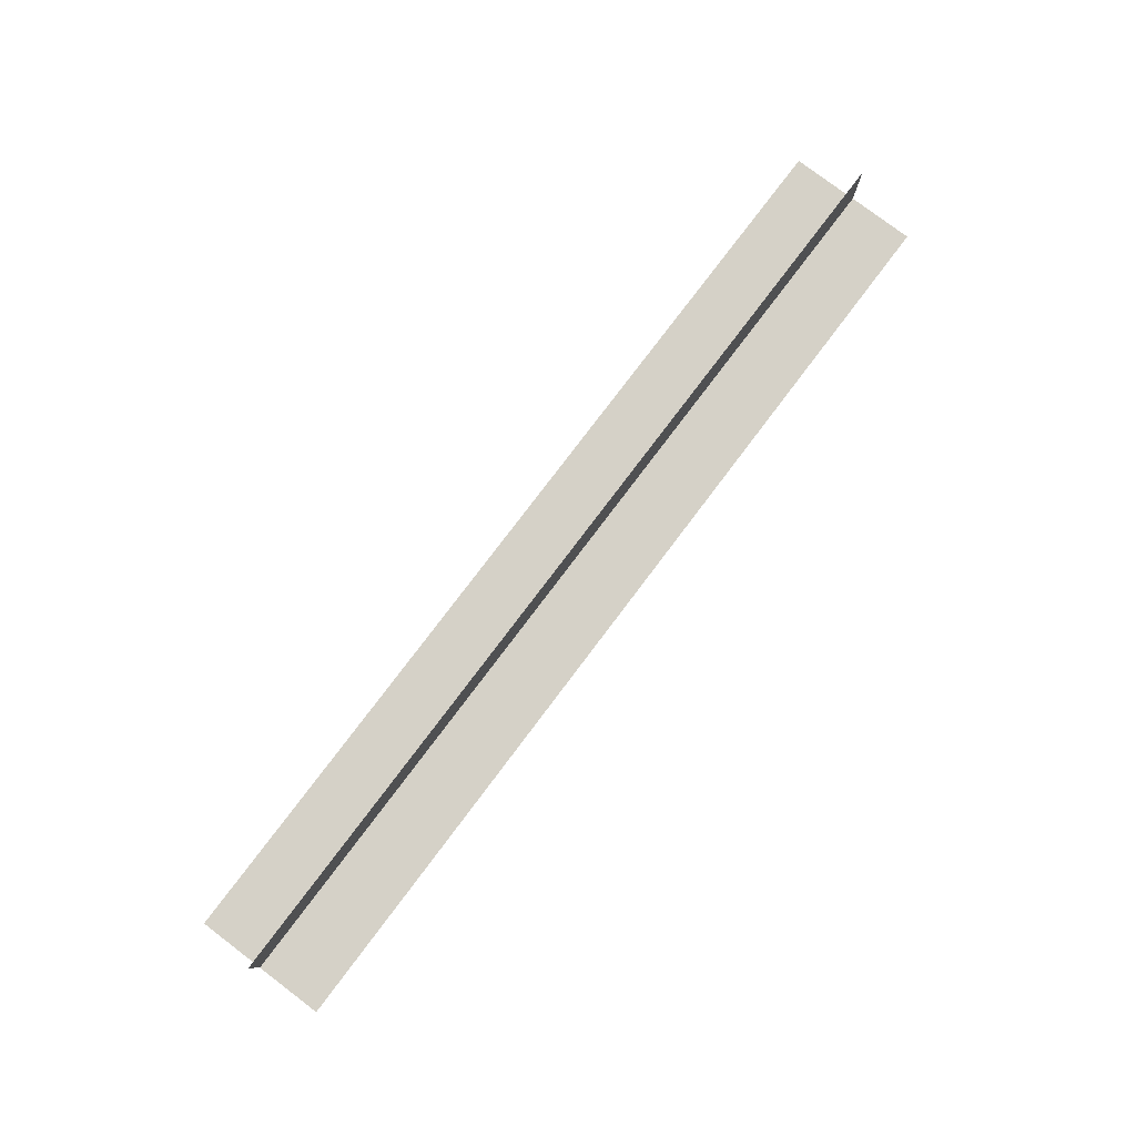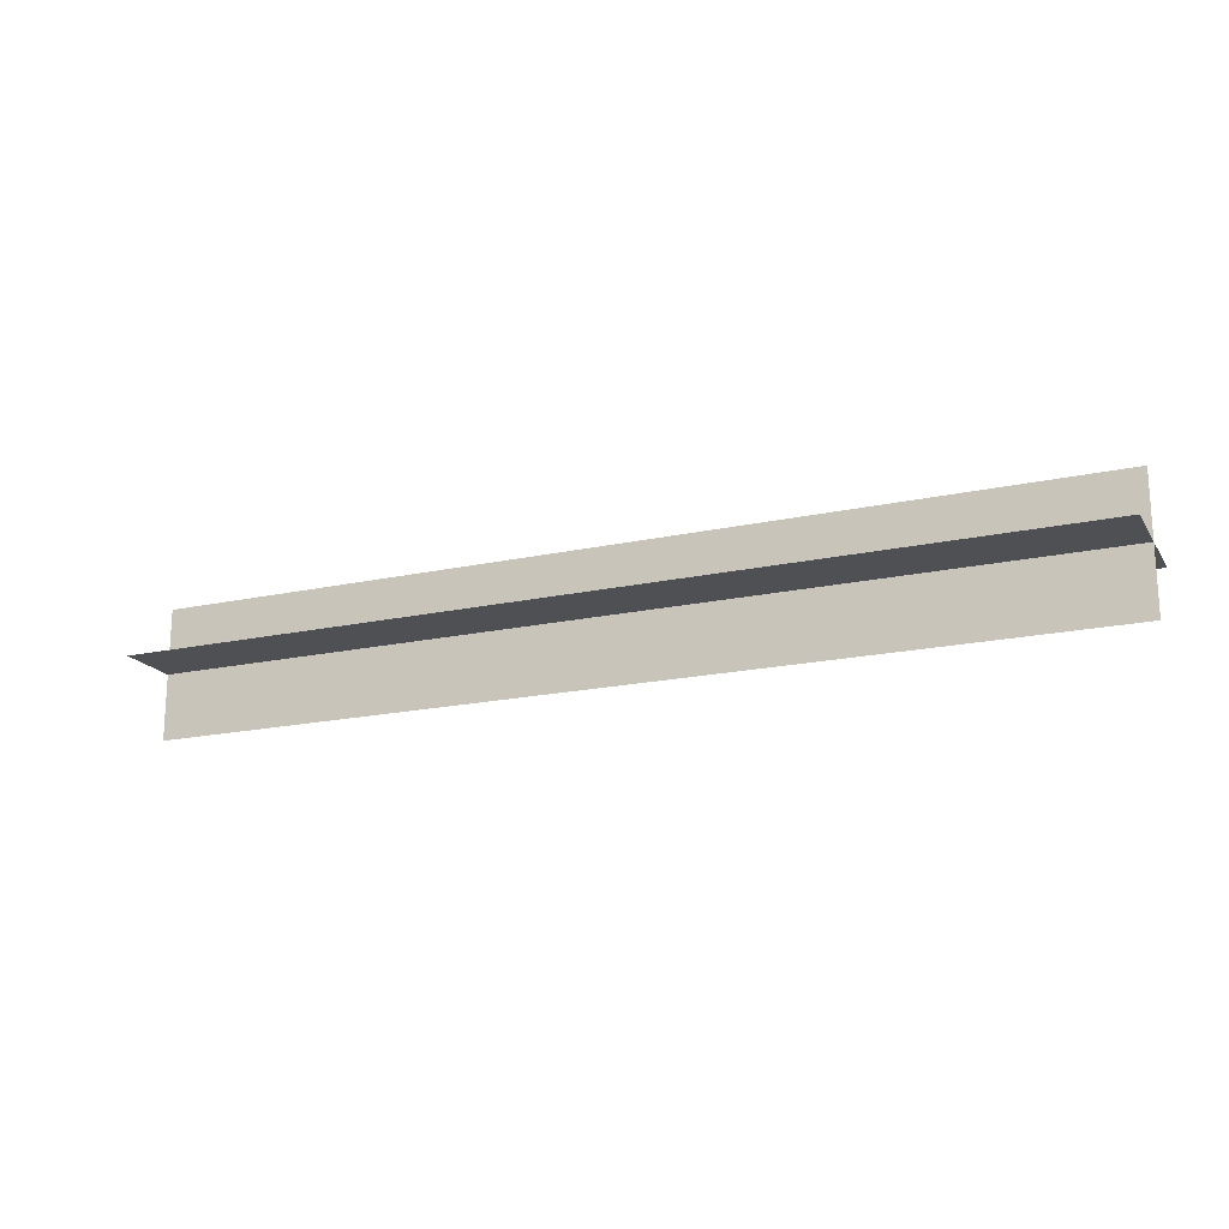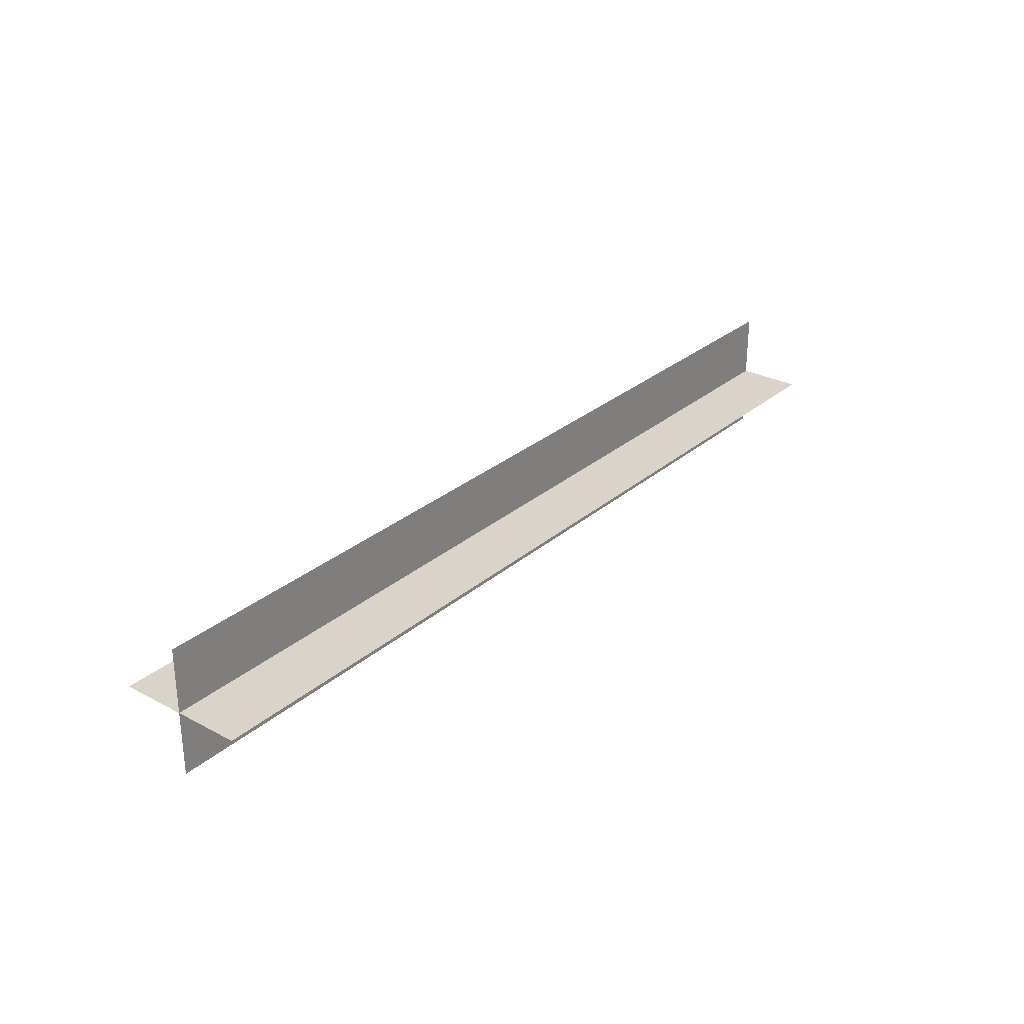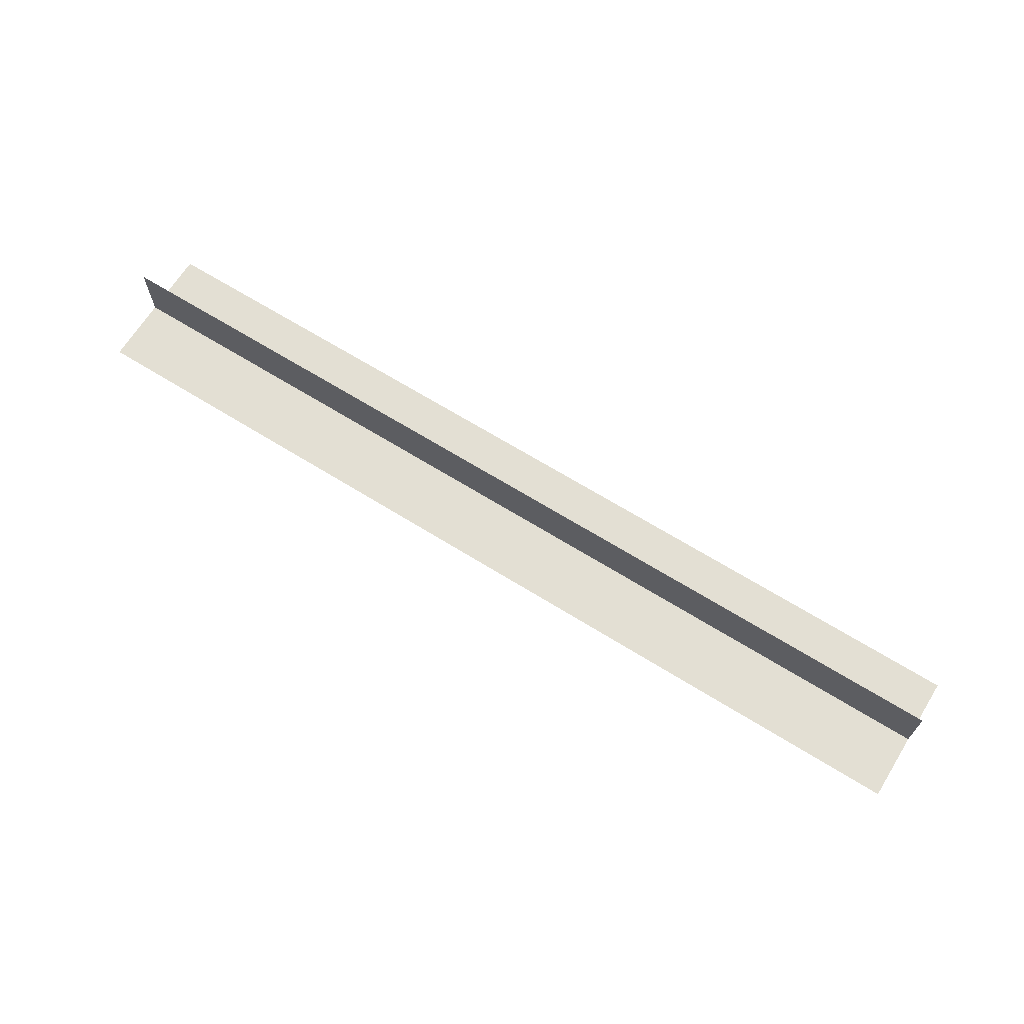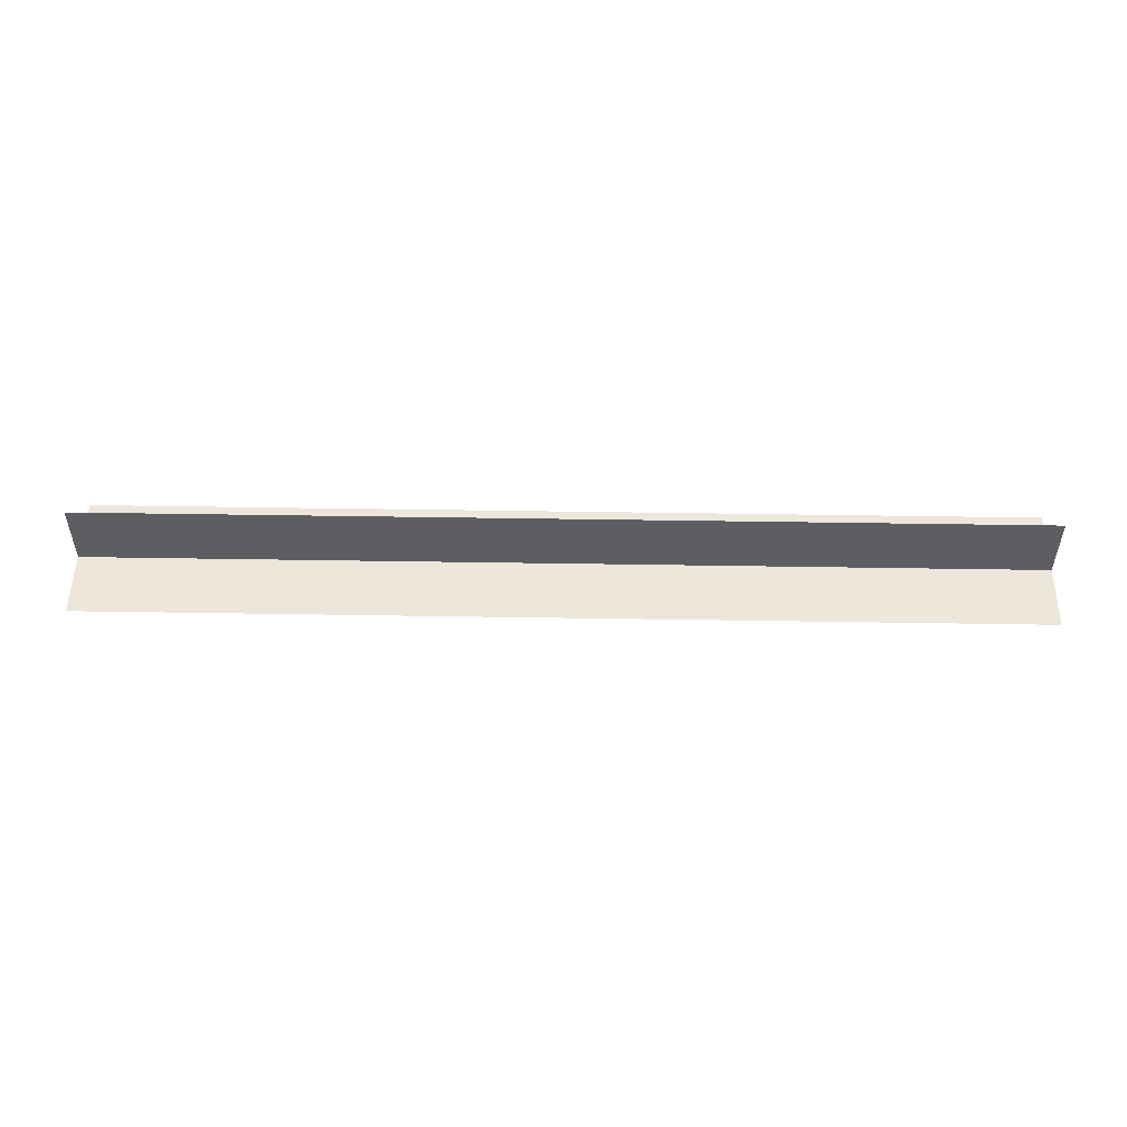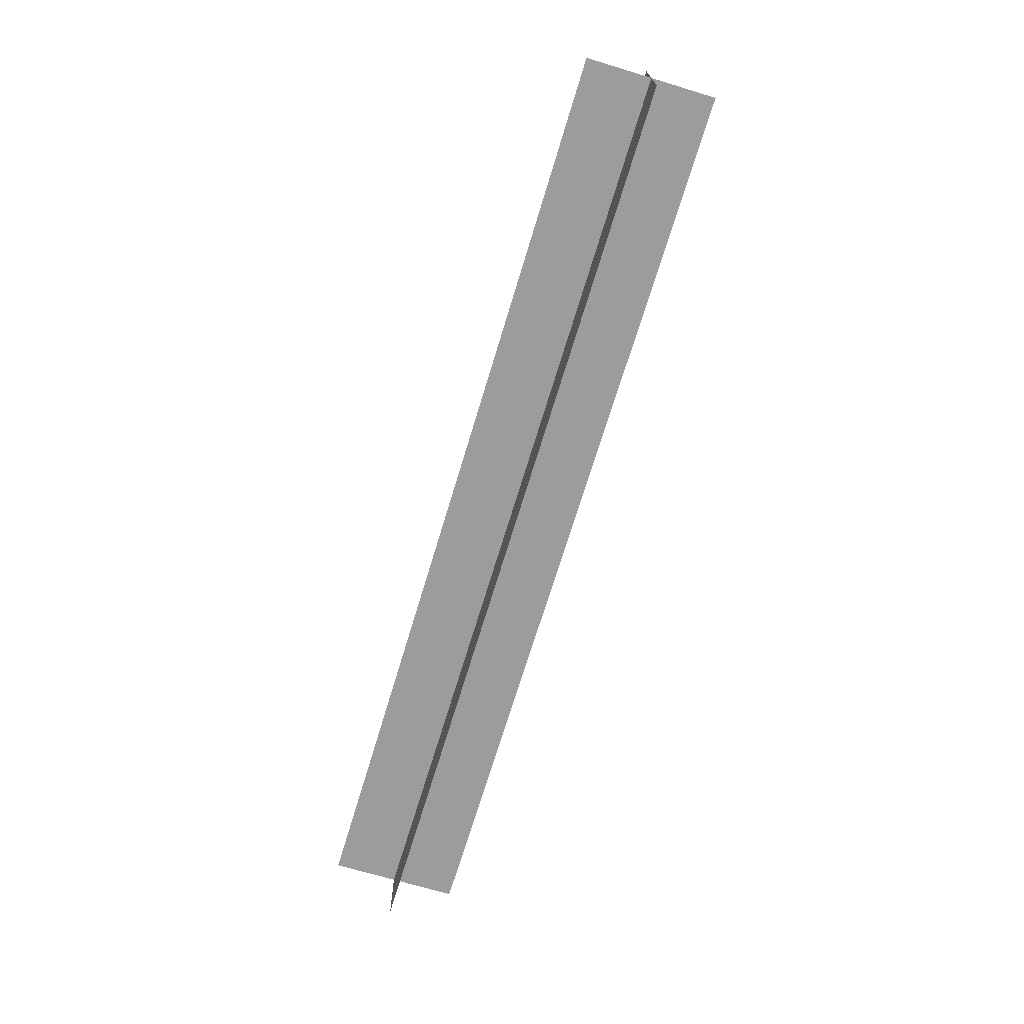
<metadata>
{"format":"obj","ext":"obj","renderer":"f3d","projection":"perspective","resolution":1024,"background":"white","views":[{"elev":78.8,"azim":-52.9,"up":"+Z"},{"elev":-18.5,"azim":23.0,"up":"+Z"},{"elev":28.6,"azim":128.4,"up":"+Y"},{"elev":67.1,"azim":31.9,"up":"+Y"},{"elev":50.9,"azim":-179.0,"up":"+Z"},{"elev":-70.1,"azim":-106.8,"up":"+Y"}]}
</metadata>
<code>
v  -2.769 0 0.4927
v  2.768 0 0.4927
v  2.768 0 -0.288
v  -2.769 0 -0.288
v  -2.769 0.3903 0.1023
v  2.768 0.3903 0.1023
v  2.768 -0.3903 0.1023
v  -2.769 -0.3903 0.1023
g laser
f 1 2 3 4
f 5 6 7 8

</code>
